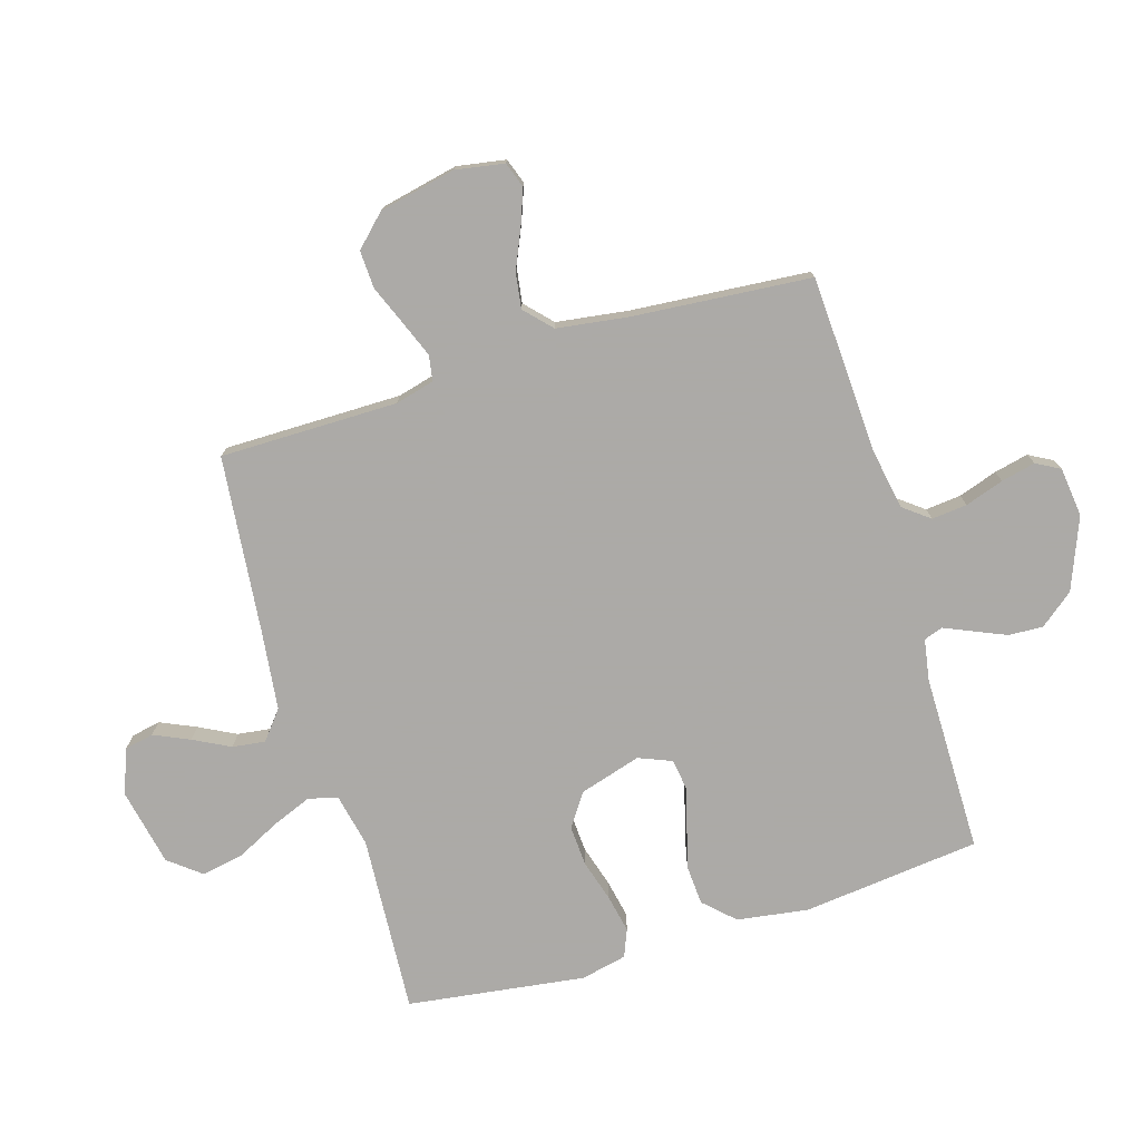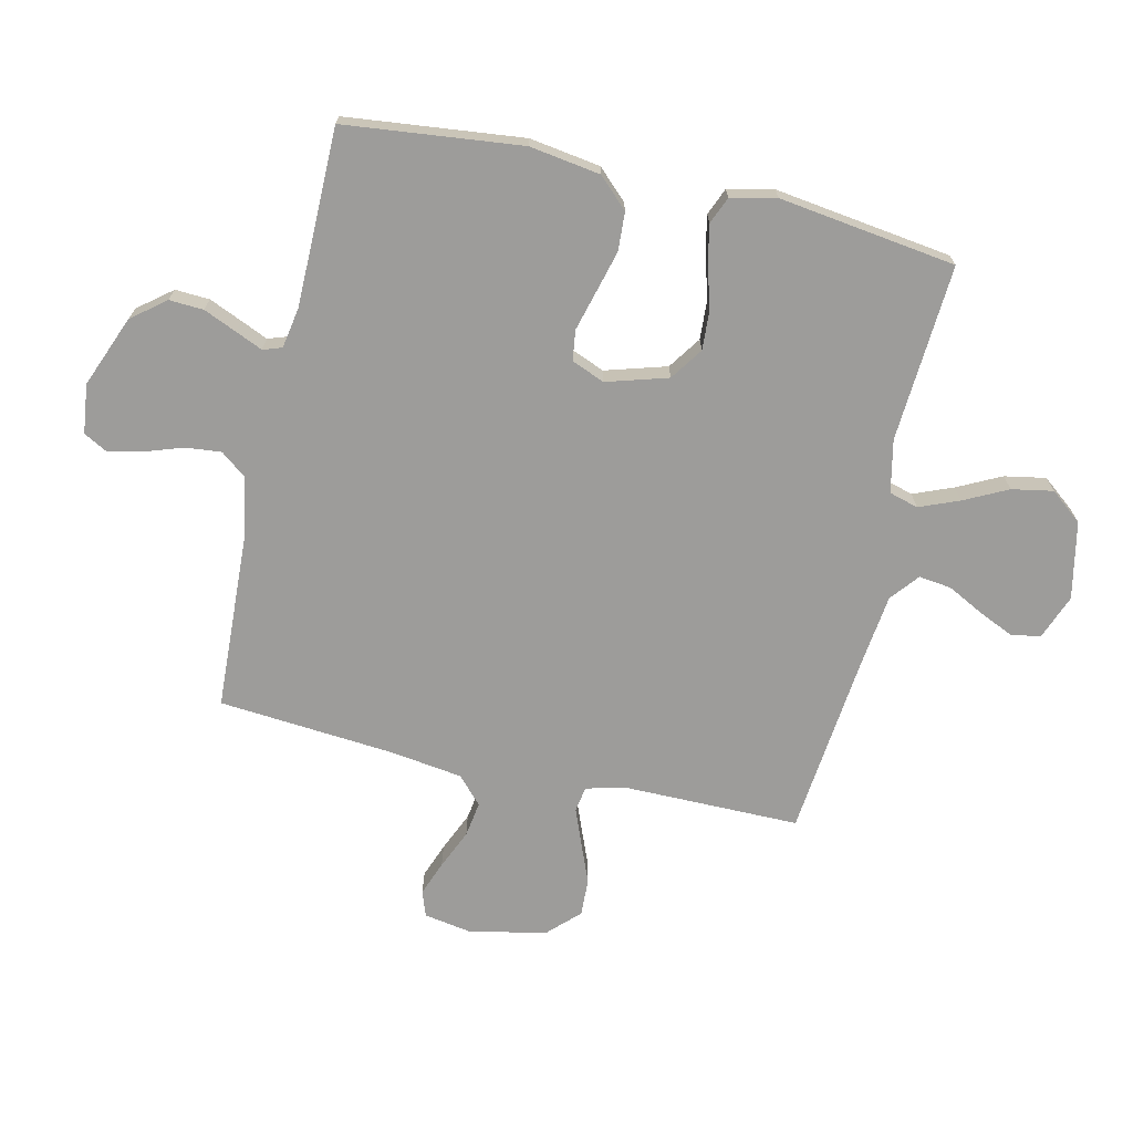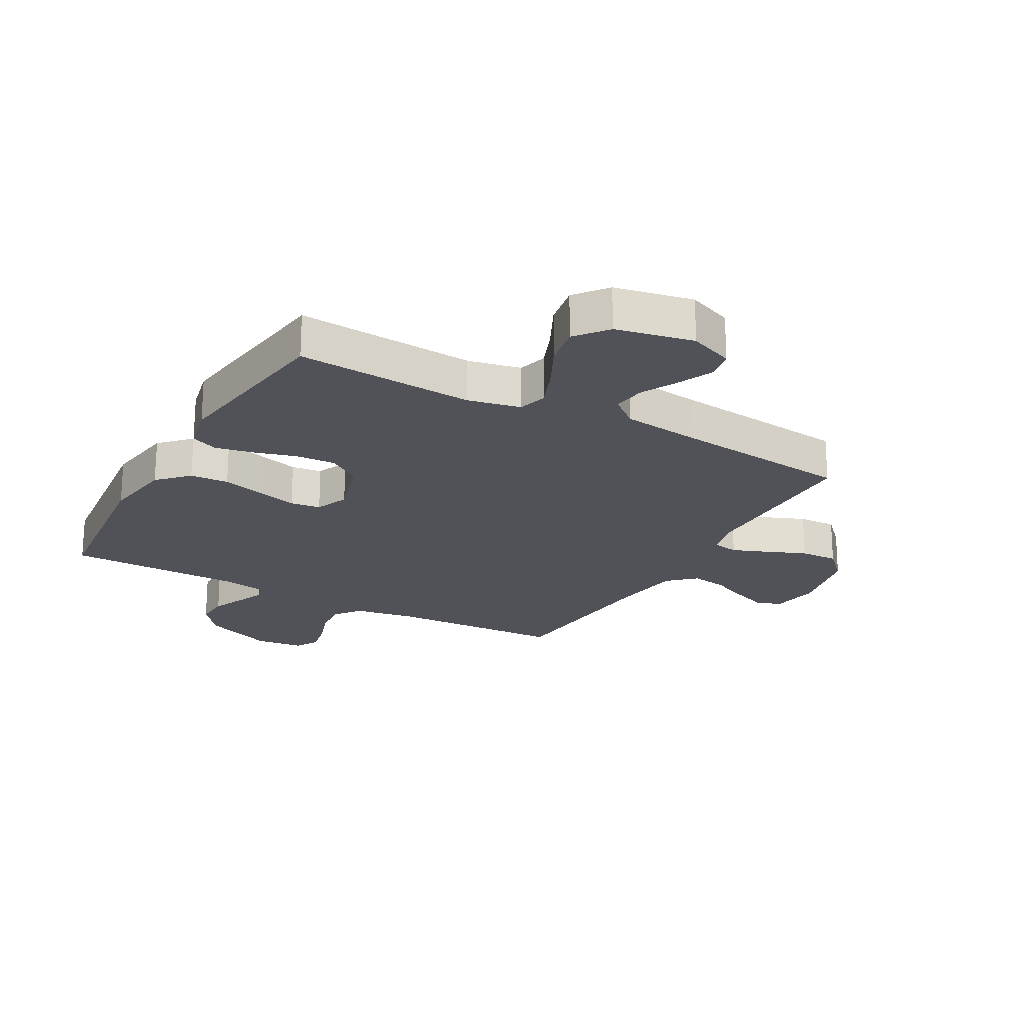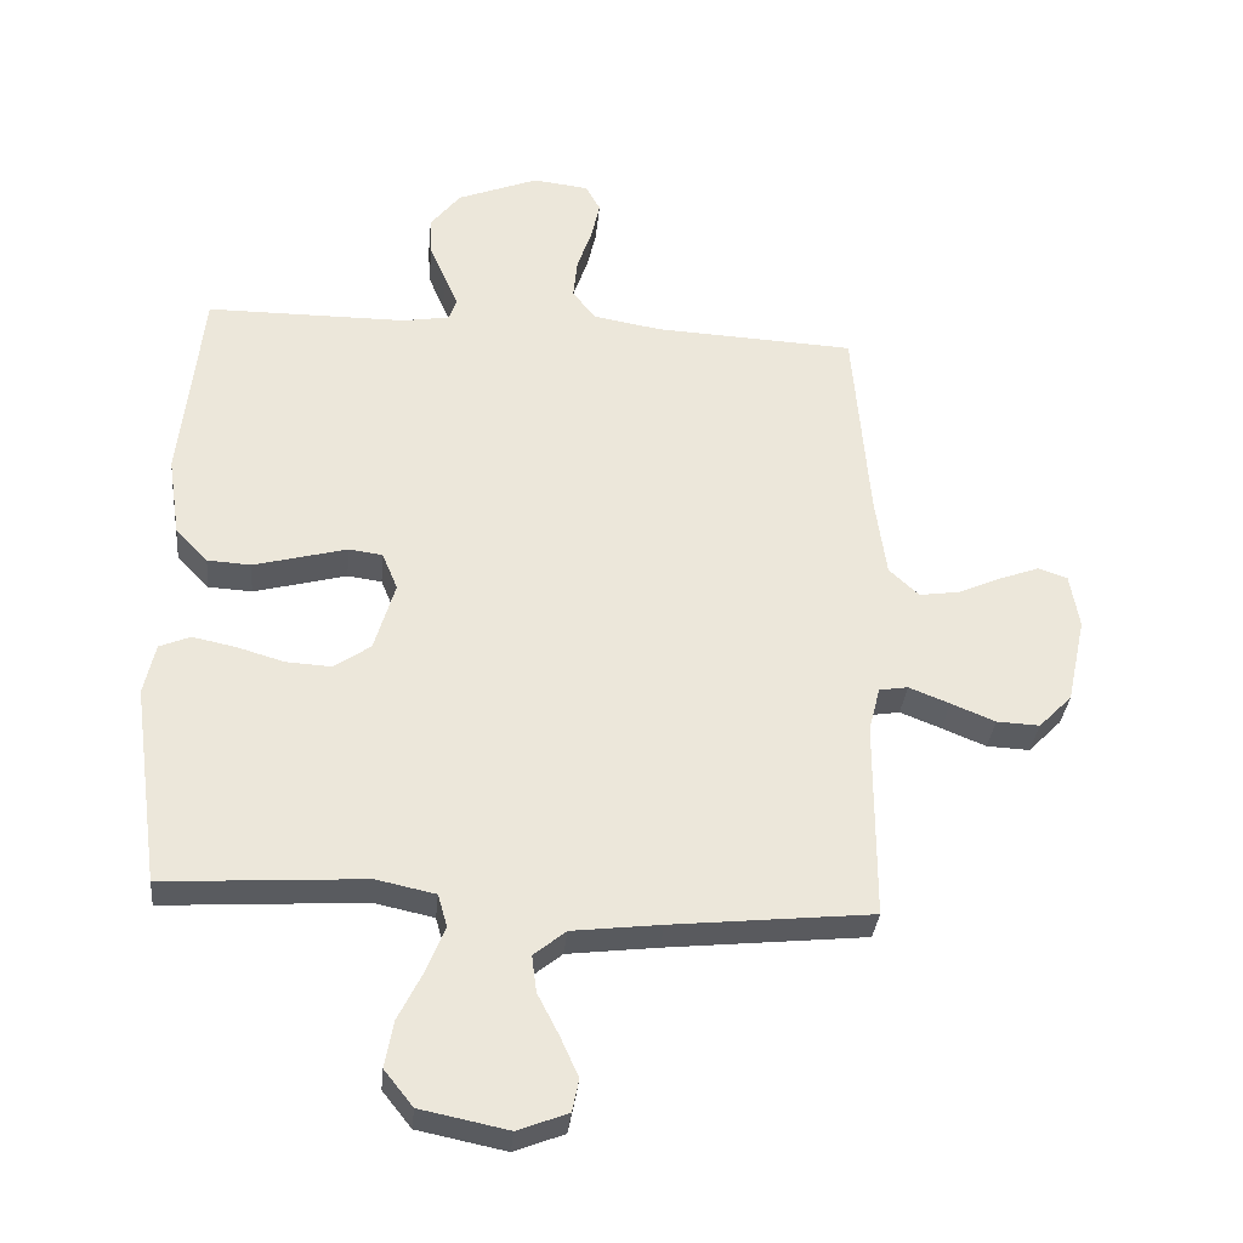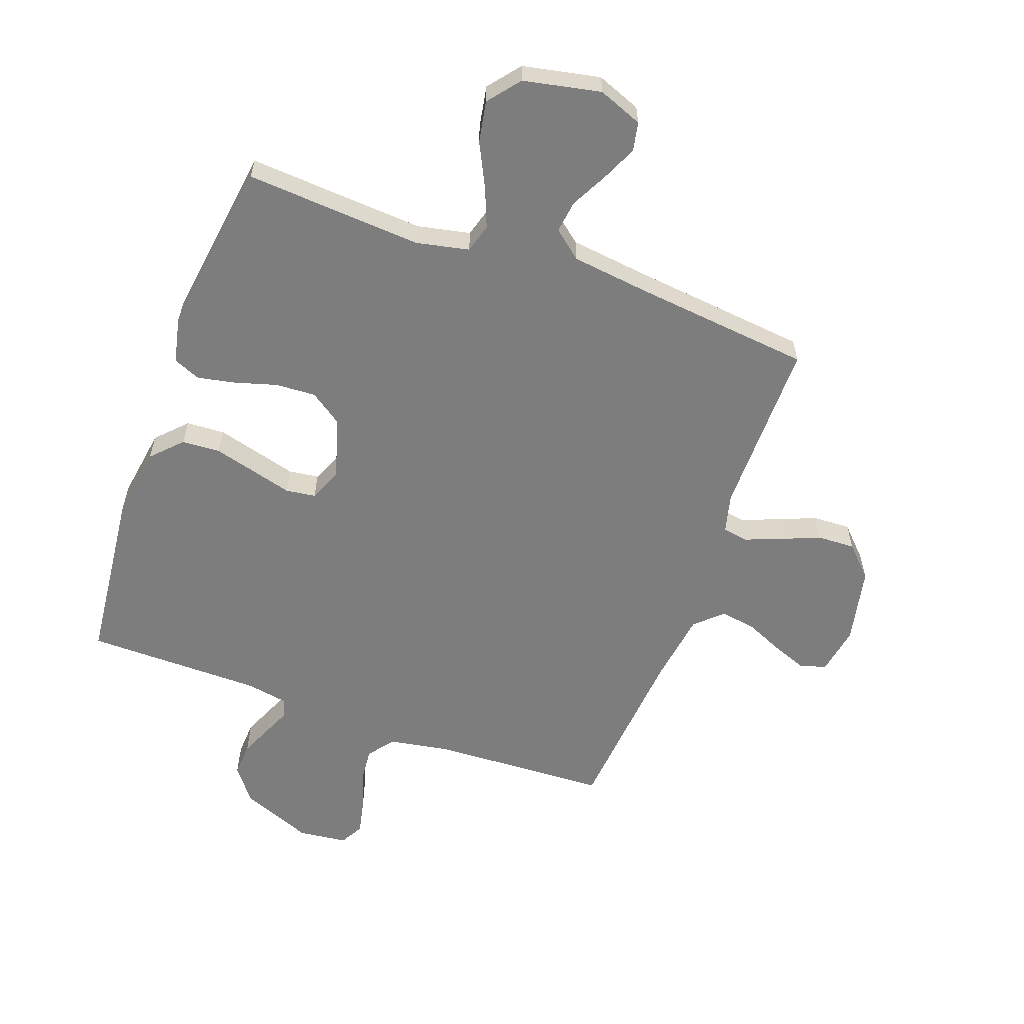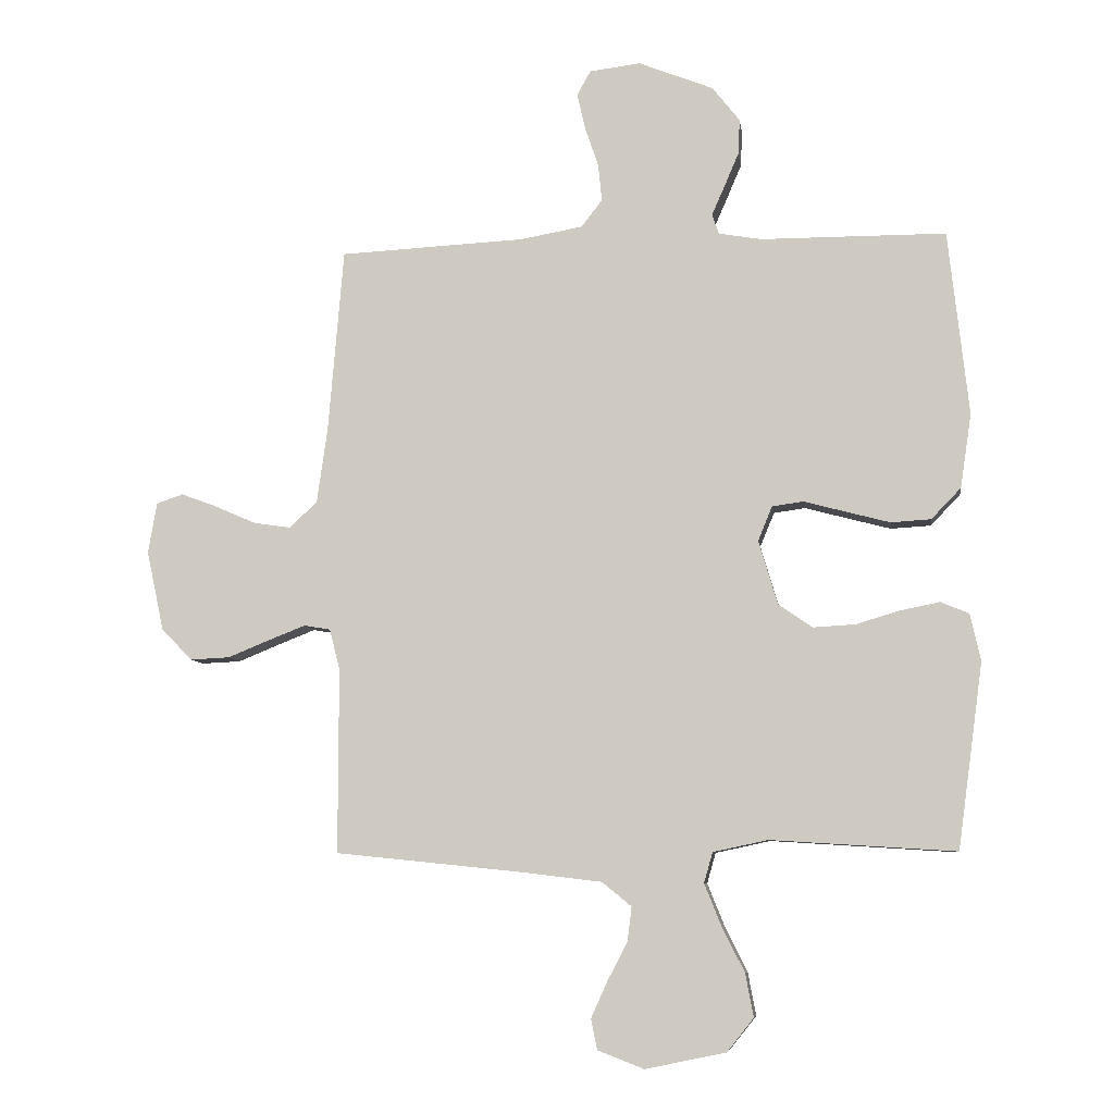
<metadata>
{"format":"obj","ext":"obj","renderer":"f3d","projection":"perspective","resolution":1024,"background":"white","views":[{"elev":-76.0,"azim":-73.1,"up":"+Y"},{"elev":-70.2,"azim":77.1,"up":"+Y"},{"elev":-21.6,"azim":150.7,"up":"+Y"},{"elev":-33.3,"azim":174.5,"up":"+Z"},{"elev":-59.1,"azim":159.9,"up":"+Y"},{"elev":-7.8,"azim":7.6,"up":"+Z"}]}
</metadata>
<code>
v -0.5 0.07 -0.5
v -0.5 0.07 -0.2
v -0.517 0.07 -0.134
v -0.56 0.07 -0.127
v -0.621 0.07 -0.151
v -0.687 0.07 -0.178
v -0.751 0.07 -0.181
v -0.801 0.07 -0.13
v -0.829 0.07 0
v -0.815 0.07 0.082
v -0.772 0.07 0.097
v -0.713 0.07 0.075
v -0.647 0.07 0.046
v -0.587 0.07 0.037
v -0.542 0.07 0.079
v -0.525 0.07 0.2
v -0.5 0.07 0.5
v -0.2 0.07 0.515
v -0.098 0.07 0.533
v -0.064 0.07 0.577
v -0.07 0.07 0.637
v -0.092 0.07 0.702
v -0.105 0.07 0.76
v -0.083 0.07 0.8
v 0 0.07 0.81
v 0.121 0.07 0.762
v 0.166 0.07 0.705
v 0.163 0.07 0.647
v 0.139 0.07 0.591
v 0.119 0.07 0.545
v 0.13 0.07 0.513
v 0.2 0.07 0.501
v 0.5 0.07 0.5
v 0.533 0.07 0.2
v 0.515 0.07 0.08
v 0.467 0.07 0.03
v 0.402 0.07 0.026
v 0.33 0.07 0.045
v 0.263 0.07 0.063
v 0.212 0.07 0.056
v 0.189 0.07 0
v 0.22 0.07 -0.104
v 0.275 0.07 -0.142
v 0.343 0.07 -0.138
v 0.414 0.07 -0.117
v 0.478 0.07 -0.104
v 0.524 0.07 -0.123
v 0.541 0.07 -0.2
v 0.5 0.07 -0.5
v 0.2 0.07 -0.481
v 0.111 0.07 -0.5
v 0.097 0.07 -0.549
v 0.124 0.07 -0.616
v 0.161 0.07 -0.69
v 0.174 0.07 -0.76
v 0.131 0.07 -0.814
v 0 0.07 -0.841
v -0.075 0.07 -0.812
v -0.085 0.07 -0.763
v -0.058 0.07 -0.703
v -0.026 0.07 -0.641
v -0.019 0.07 -0.586
v -0.067 0.07 -0.547
v -0.2 0.07 -0.531
v -0.5 0 -0.5
v -0.5 0 -0.2
v -0.517 0 -0.134
v -0.56 0 -0.127
v -0.621 0 -0.151
v -0.687 0 -0.178
v -0.751 0 -0.181
v -0.801 0 -0.13
v -0.829 0 0
v -0.815 0 0.082
v -0.772 0 0.097
v -0.713 0 0.075
v -0.647 0 0.046
v -0.587 0 0.037
v -0.542 0 0.079
v -0.525 0 0.2
v -0.5 0 0.5
v -0.2 0 0.515
v -0.098 0 0.533
v -0.064 0 0.577
v -0.07 0 0.637
v -0.092 0 0.702
v -0.105 0 0.76
v -0.083 0 0.8
v 0 0 0.81
v 0.121 0 0.762
v 0.166 0 0.705
v 0.163 0 0.647
v 0.139 0 0.591
v 0.119 0 0.545
v 0.13 0 0.513
v 0.2 0 0.501
v 0.5 0 0.5
v 0.533 0 0.2
v 0.515 0 0.08
v 0.467 0 0.03
v 0.402 0 0.026
v 0.33 0 0.045
v 0.263 0 0.063
v 0.212 0 0.056
v 0.189 0 0
v 0.22 0 -0.104
v 0.275 0 -0.142
v 0.343 0 -0.138
v 0.414 0 -0.117
v 0.478 0 -0.104
v 0.524 0 -0.123
v 0.541 0 -0.2
v 0.5 0 -0.5
v 0.2 0 -0.481
v 0.111 0 -0.5
v 0.097 0 -0.549
v 0.124 0 -0.616
v 0.161 0 -0.69
v 0.174 0 -0.76
v 0.131 0 -0.814
v 0 0 -0.841
v -0.075 0 -0.812
v -0.085 0 -0.763
v -0.058 0 -0.703
v -0.026 0 -0.641
v -0.019 0 -0.586
v -0.067 0 -0.547
v -0.2 0 -0.531
f 58 59 60 61
f 56 57 58 61
f 56 61 62
f 53 54 55 56
f 52 53 56 62
f 51 52 62 63
f 47 48 49 50
f 47 50 51
f 44 45 46 47
f 44 47 51 63
f 36 37 38 39
f 34 35 36 39
f 32 33 34 39
f 31 32 39 40
f 30 31 40 41
f 28 29 30
f 27 28 30
f 26 27 30
f 25 26 30
f 24 25 30 41
f 21 22 23 24
f 20 21 24 41
f 16 17 18
f 15 16 18 19
f 10 11 12 13
f 8 9 10 13
f 8 13 14
f 5 6 7 8
f 4 5 8 14
f 3 4 14 15
f 64 1 2
f 43 44 63 64
f 42 43 64 2
f 19 20 41 42
f 15 19 42
f 2 3 15 42
f 125 124 123 122
f 125 122 121 120
f 126 125 120
f 120 119 118 117
f 126 120 117 116
f 127 126 116 115
f 114 113 112 111
f 115 114 111
f 111 110 109 108
f 127 115 111 108
f 103 102 101 100
f 103 100 99 98
f 103 98 97 96
f 104 103 96 95
f 105 104 95 94
f 94 93 92
f 94 92 91
f 94 91 90
f 94 90 89
f 105 94 89 88
f 88 87 86 85
f 105 88 85 84
f 82 81 80
f 83 82 80 79
f 77 76 75 74
f 77 74 73 72
f 78 77 72
f 72 71 70 69
f 78 72 69 68
f 79 78 68 67
f 66 65 128
f 128 127 108 107
f 66 128 107 106
f 106 105 84 83
f 106 83 79
f 106 79 67 66
f 1 65 66 2
f 2 66 67 3
f 3 67 68 4
f 4 68 69 5
f 5 69 70 6
f 6 70 71 7
f 7 71 72 8
f 8 72 73 9
f 9 73 74 10
f 10 74 75 11
f 11 75 76 12
f 12 76 77 13
f 13 77 78 14
f 14 78 79 15
f 15 79 80 16
f 16 80 81 17
f 17 81 82 18
f 18 82 83 19
f 19 83 84 20
f 20 84 85 21
f 21 85 86 22
f 22 86 87 23
f 23 87 88 24
f 24 88 89 25
f 25 89 90 26
f 26 90 91 27
f 27 91 92 28
f 28 92 93 29
f 29 93 94 30
f 30 94 95 31
f 31 95 96 32
f 32 96 97 33
f 33 97 98 34
f 34 98 99 35
f 35 99 100 36
f 36 100 101 37
f 37 101 102 38
f 38 102 103 39
f 39 103 104 40
f 40 104 105 41
f 41 105 106 42
f 42 106 107 43
f 43 107 108 44
f 44 108 109 45
f 45 109 110 46
f 46 110 111 47
f 47 111 112 48
f 48 112 113 49
f 49 113 114 50
f 50 114 115 51
f 51 115 116 52
f 52 116 117 53
f 53 117 118 54
f 54 118 119 55
f 55 119 120 56
f 56 120 121 57
f 57 121 122 58
f 58 122 123 59
f 59 123 124 60
f 60 124 125 61
f 61 125 126 62
f 62 126 127 63
f 63 127 128 64
f 64 128 65 1

</code>
